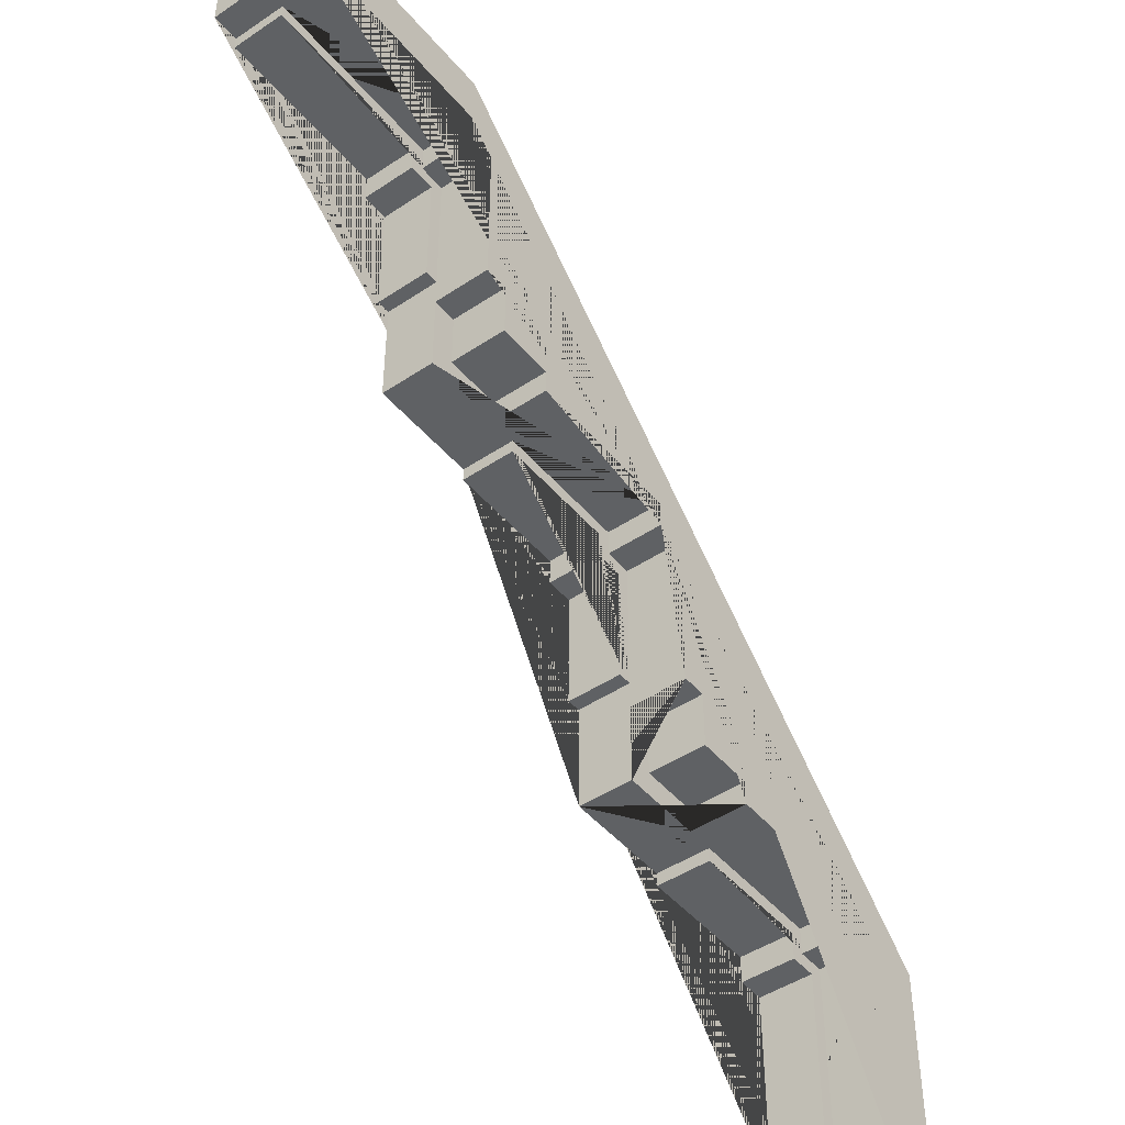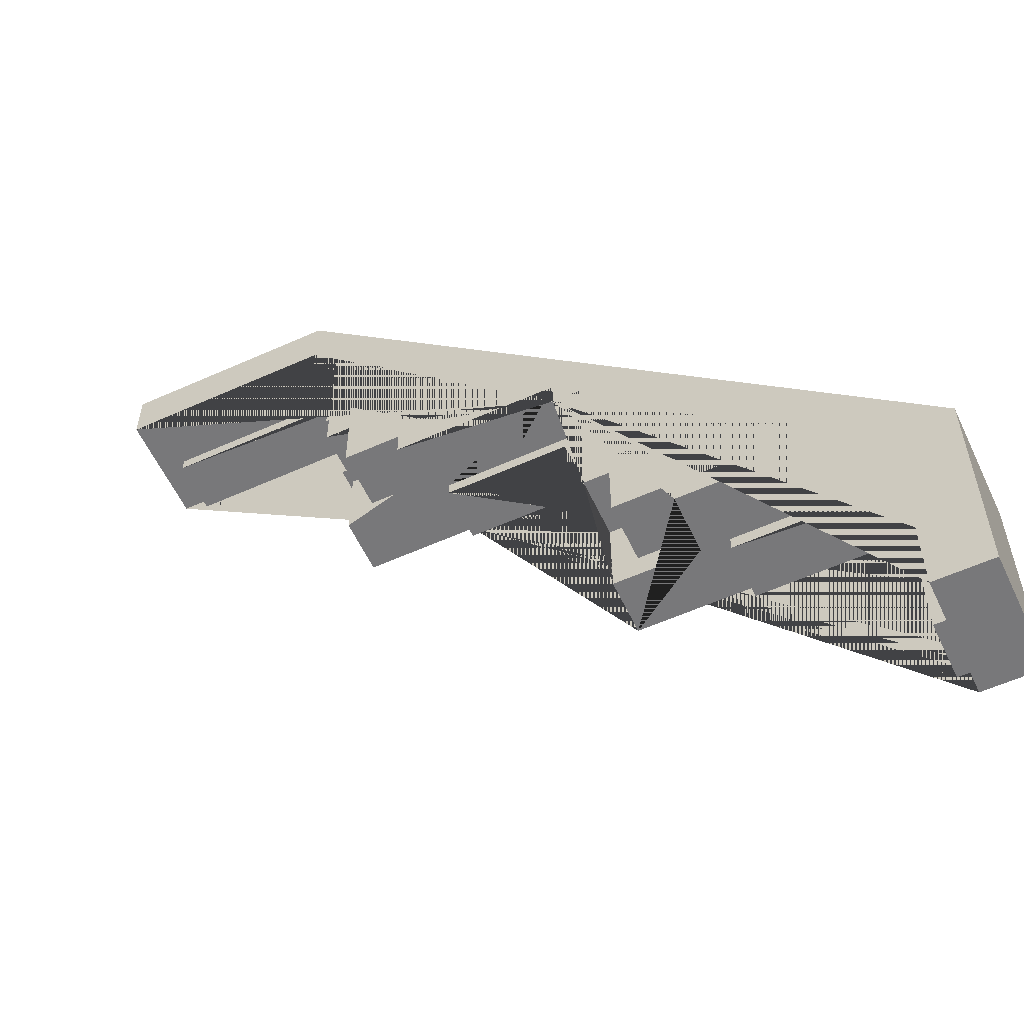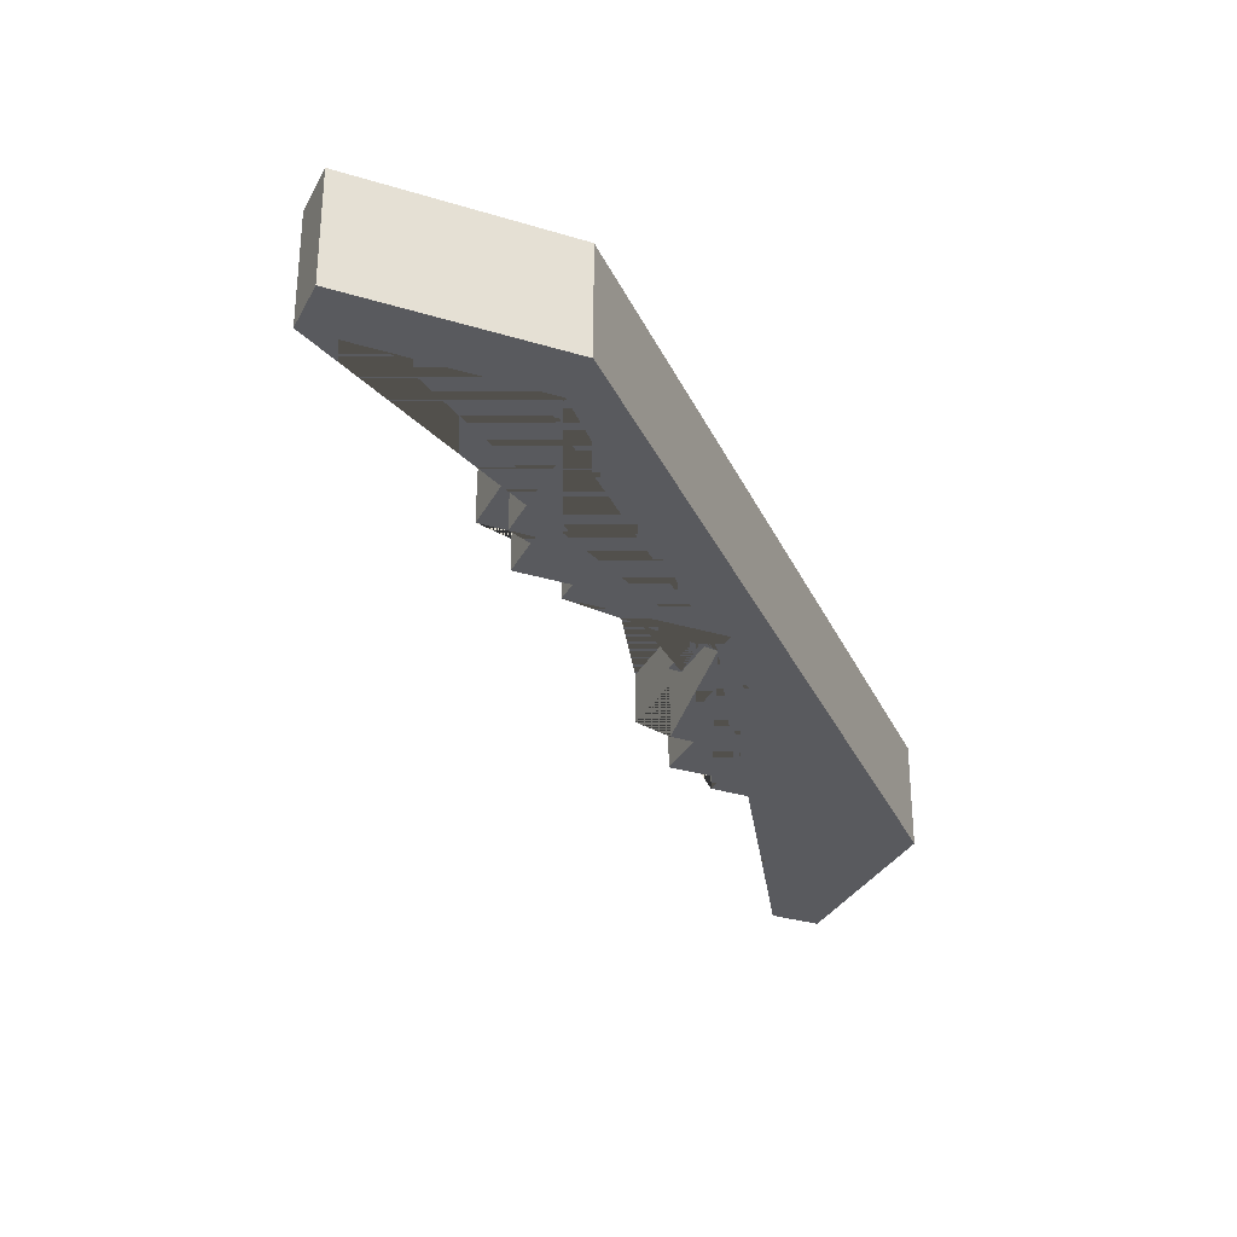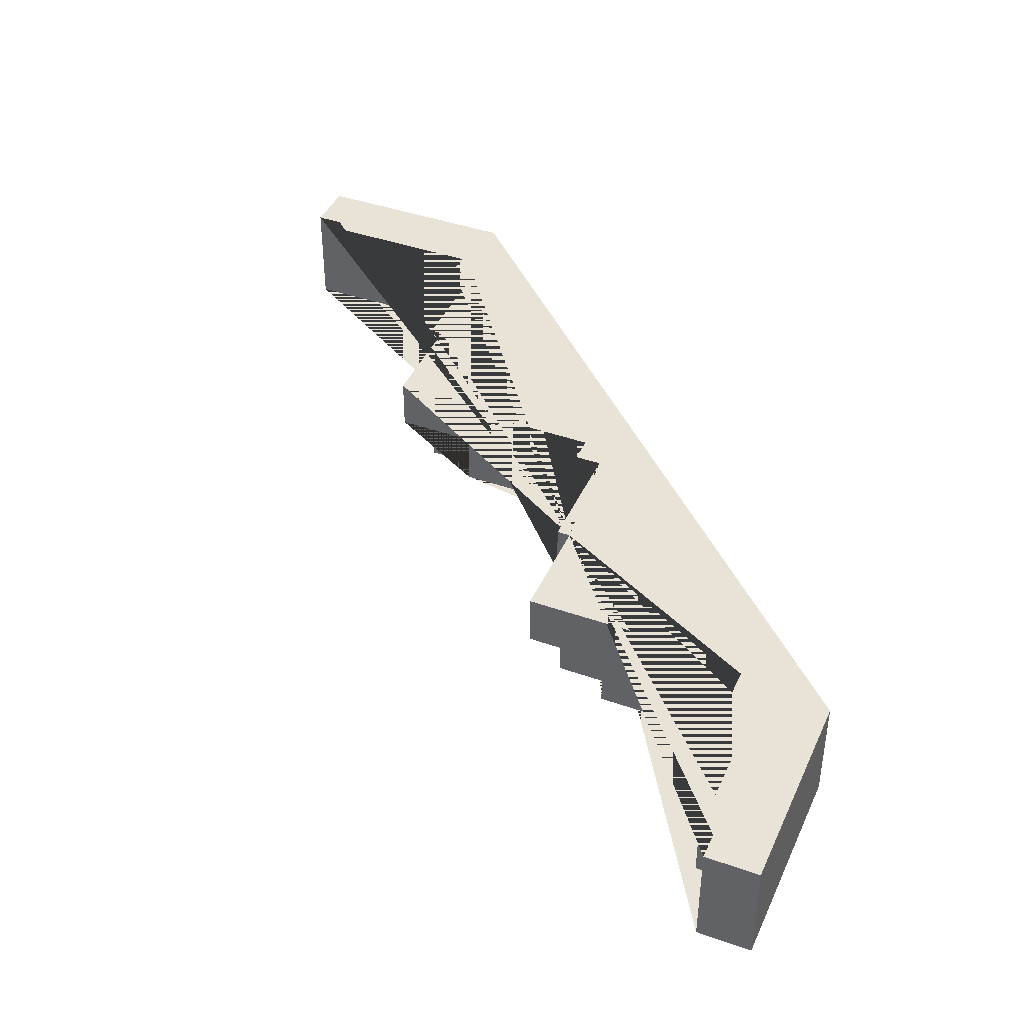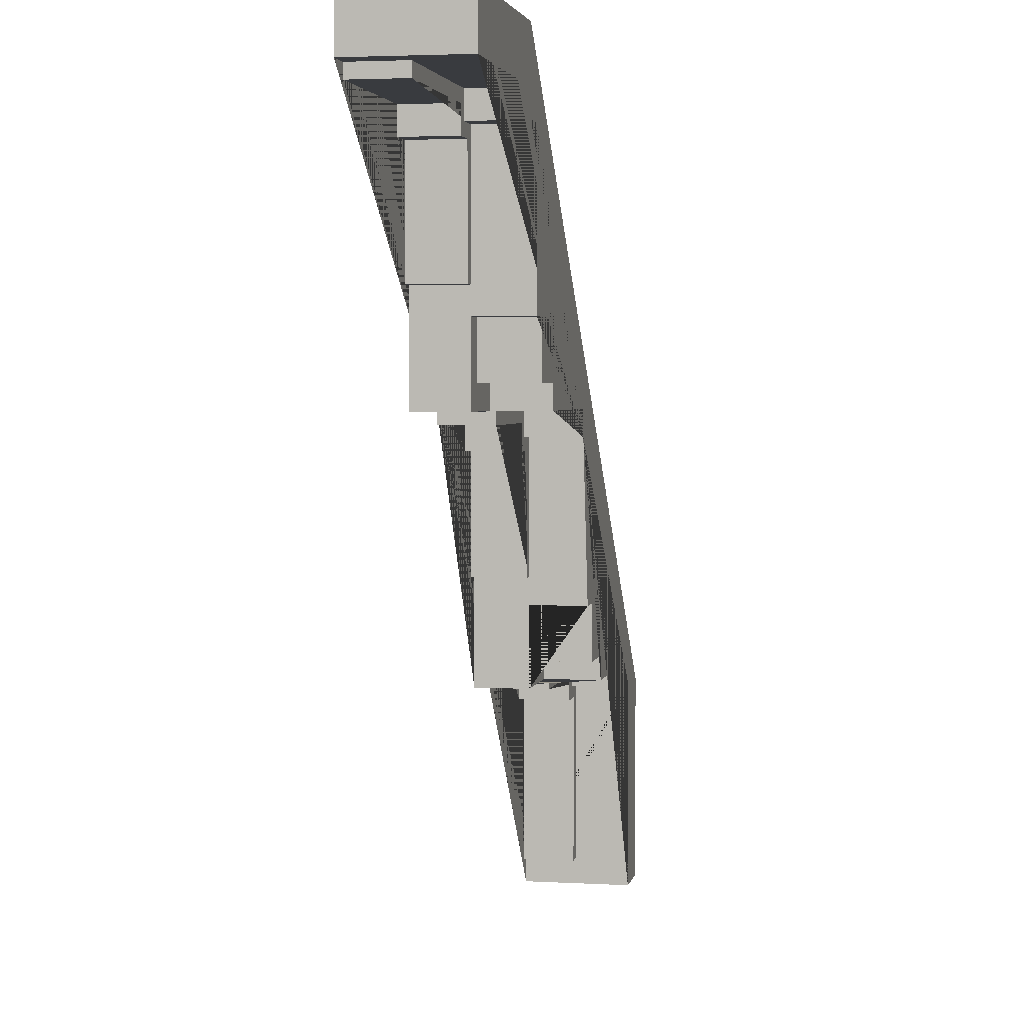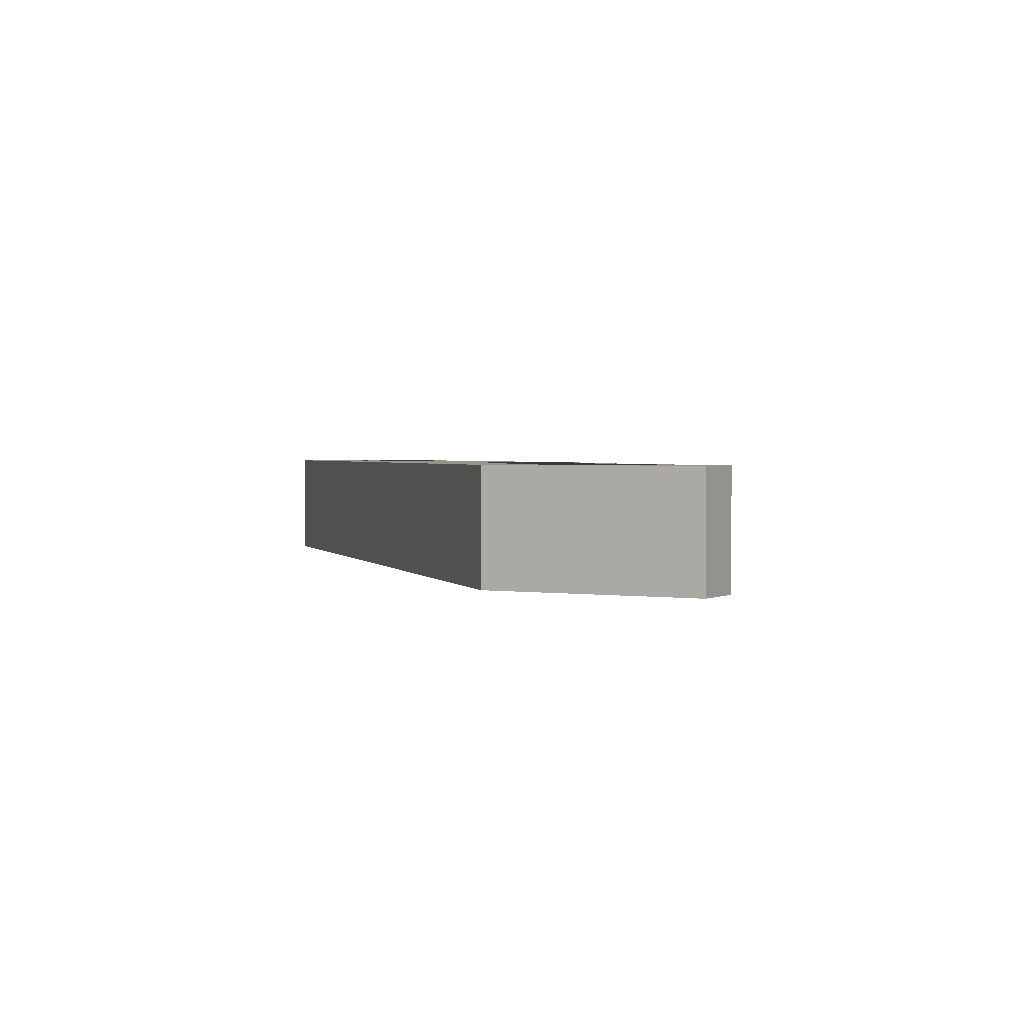
<metadata>
{"format":"obj","ext":"obj","renderer":"f3d","projection":"perspective","resolution":1024,"background":"white","views":[{"elev":-46.0,"azim":127.5,"up":"+Y"},{"elev":-57.6,"azim":-155.0,"up":"+Y"},{"elev":-31.3,"azim":156.5,"up":"+Z"},{"elev":41.7,"azim":113.0,"up":"+Z"},{"elev":3.1,"azim":101.0,"up":"+Y"},{"elev":1.7,"azim":-60.8,"up":"+Z"}]}
</metadata>
<code>
o Tunnel_Piece
v -180 180 -20
v -190 180 -20
v -180 190 -20
v -190 130 4e-06
v -190 130 -20
v -130 190 -4e-06
v -130 190 -20
v -90 190 -8e-06
v -230 90 8e-06
v -90 230 -8e-06
v -90 230 -20
v -230 90 -20
v -90 280 -20
v -280 90 -20
v -80 280 -20
v -280 80 -20
v -80 290 -20
v -290 80 -20
v -290 10 -20
v -10 290 -20
v -10 290 -1.5e-05
v -290 10 1.5e-05
v -190 90 8e-06
v -120 190 -20
v -110 220 -20
v -220 110 -20
v -190 120 -20
v -210 120 -20
v -120 210 -20
v -190 90 -20
v -90 190 -20
v -220 90 -20
v -90 220 -20
v -135 199 -41
v -199 135 -41
v -99 199 -41
v -199 99 -41
v -235 99 -41
v -99 235 -41
v -99 199 -20
v -235 99 -20
v -199 99 -20
v -135 199 -20
v -199 135 -20
v -99 235 -20
v -180 180 -41
v -190 180 -41
v -180 190 -41
v -120 190 -41
v -110 220 -41
v -220 110 -41
v -280 90 -41
v -90 280 -41
v -280 80 -41
v -80 280 -41
v -290 80 -41
v -80 290 -41
v -310 80 -41
v -80 310 -41
v -3.1e-05 290 -41
v -290 0 -41
v 0 310 -1.9e-05
v 0 290 -1.5e-05
v -310 0 -41
v -3.1e-05 310 -41
v -190 120 -41
v -210 120 -41
v -120 210 -41
v -310 3.1e-05 1.9e-05
v -290 3.1e-05 1.5e-05
v -220 90 -41
v -90 220 -41
v -175 175 0
v -175 175 -20
v -185 175 0
v -185 175 -20
v -175 185 0
v -175 185 -20
v -185 130 4e-06
v -185 130 -20
v -130 185 -4e-06
v -130 185 -20
v -230 85 8e-06
v -85 230 -8e-06
v -85 230 -20
v -230 85 -20
v -275 85 1.1e-05
v -85 275 -1.1e-05
v -85 275 -20
v -275 85 -20
v -275 75 1.5e-05
v -75 275 -1.5e-05
v -75 275 -20
v -275 75 -20
v -285 75 1.5e-05
v -75 285 -1.5e-05
v -75 285 -20
v -285 75 -20
v -285 10 -20
v -10 285 -20
v -10 285 -1.5e-05
v -285 10 1.5e-05
v -310 80 1.5e-05
v -80 310 -1.5e-05
f 15 55 57 17
f 2 47 46 1
f 1 46 48 3
f 4 5 80 79
f 21 101 100 20
f 28 67 66 27
f 66 47 2 5 4 23 30 27
f 31 24 29 25 33
f 13 11 10 8 31 33 72 53
f 30 32 26 28 27
f 6 81 82 7
f 104 59 58 103
f 33 25 50 72
f 32 71 51 26
f 10 11 85 84
f 22 19 99 102
f 13 15 17 20 100 97 93 89 85 11
f 68 29 24 49
f 14 16 54 52
f 54 16 18 56
f 13 53 55 15
f 64 61 70 69
f 9 83 86 12
f 5 2 1 3 7 82 78 74 76 80
f 48 49 24 31 8 6 7 3
f 75 76 74 73
f 6 8 10 84 88 92 96 101 21 63 62 104 103 69 70 22 102 95 91 87 83 9 23 4 79 75 73 77 81
f 62 65 59 104
f 95 102 99 98
f 103 58 64 69
f 46 47 66 67 51 71 52 54 56 61 64 58 59 65 60 57 55 53 72 50 68 49 48
f 74 78 77 73
f 75 79 80 76
f 78 82 81 77
f 90 87 91 94
f 89 88 84 85
f 18 16 14 12 86 90 94 98 99 19
f 83 87 90 86
f 92 93 97 96
f 91 95 98 94
f 88 89 93 92
f 97 100 101 96
f 63 60 65 62
f 57 60 63 21 20 17
f 50 25 29 68
f 56 18 19 22 70 61
f 23 9 12 14 52 71 32 30
f 26 51 67 28
f 40 36 39 45
f 42 37 35 44
f 43 34 36 40
f 34 43 45 39
f 35 37 38
f 41 42 44
f 35 38 41 44
f 40 45 43
f 41 38 37 42
f 39 36 34

</code>
